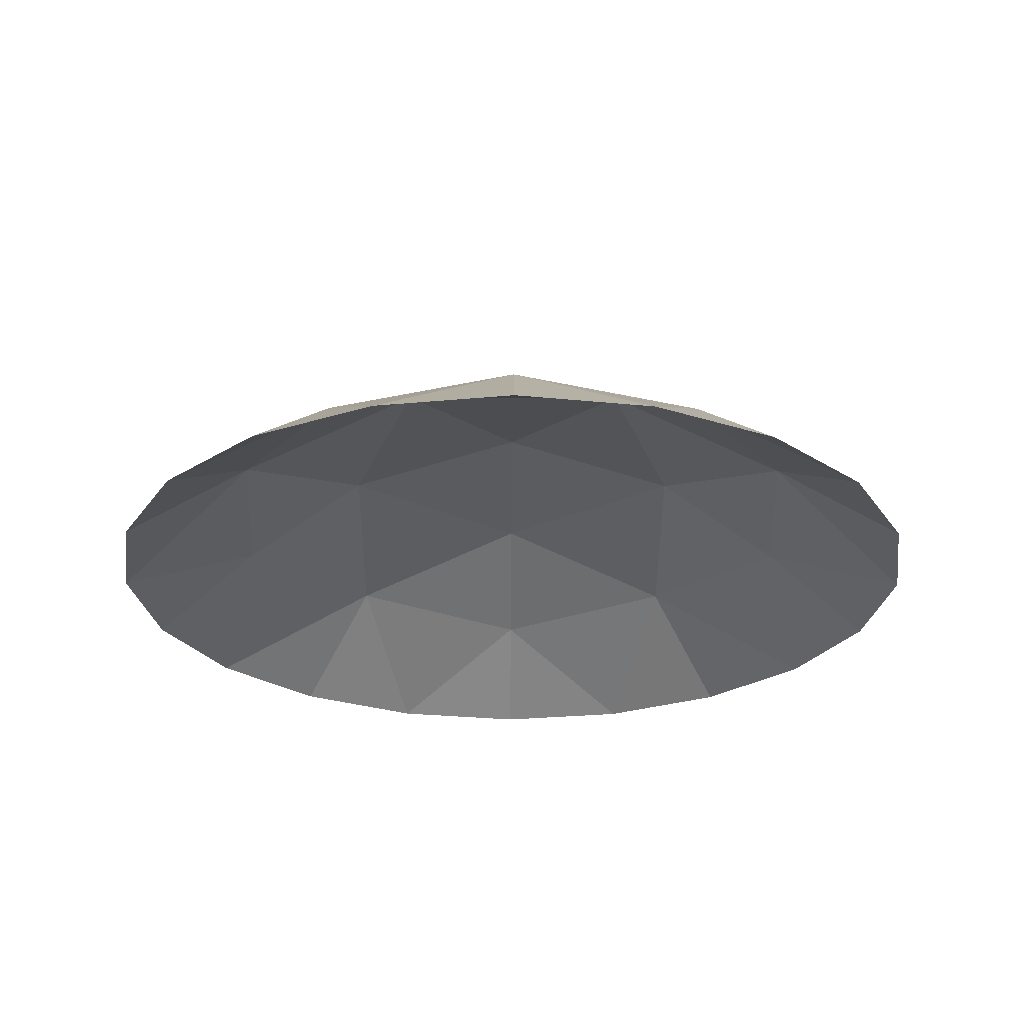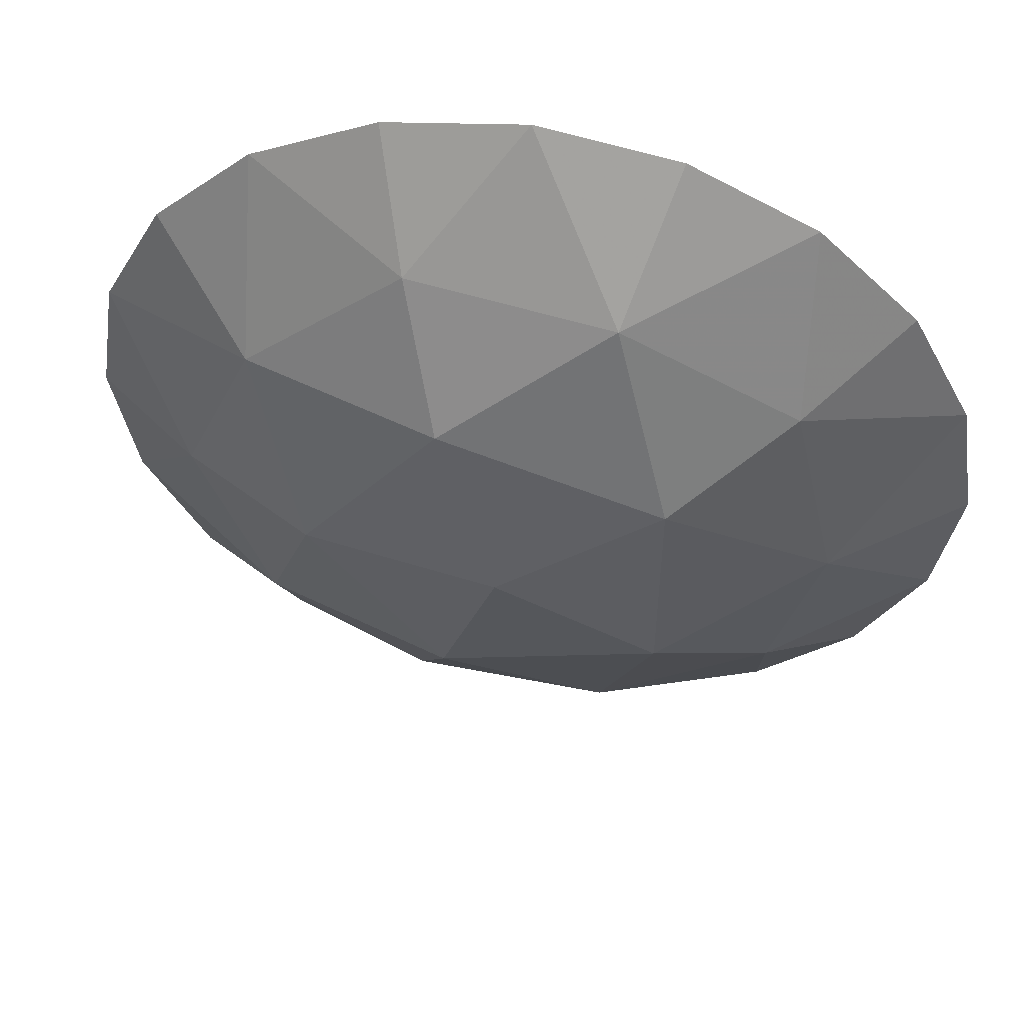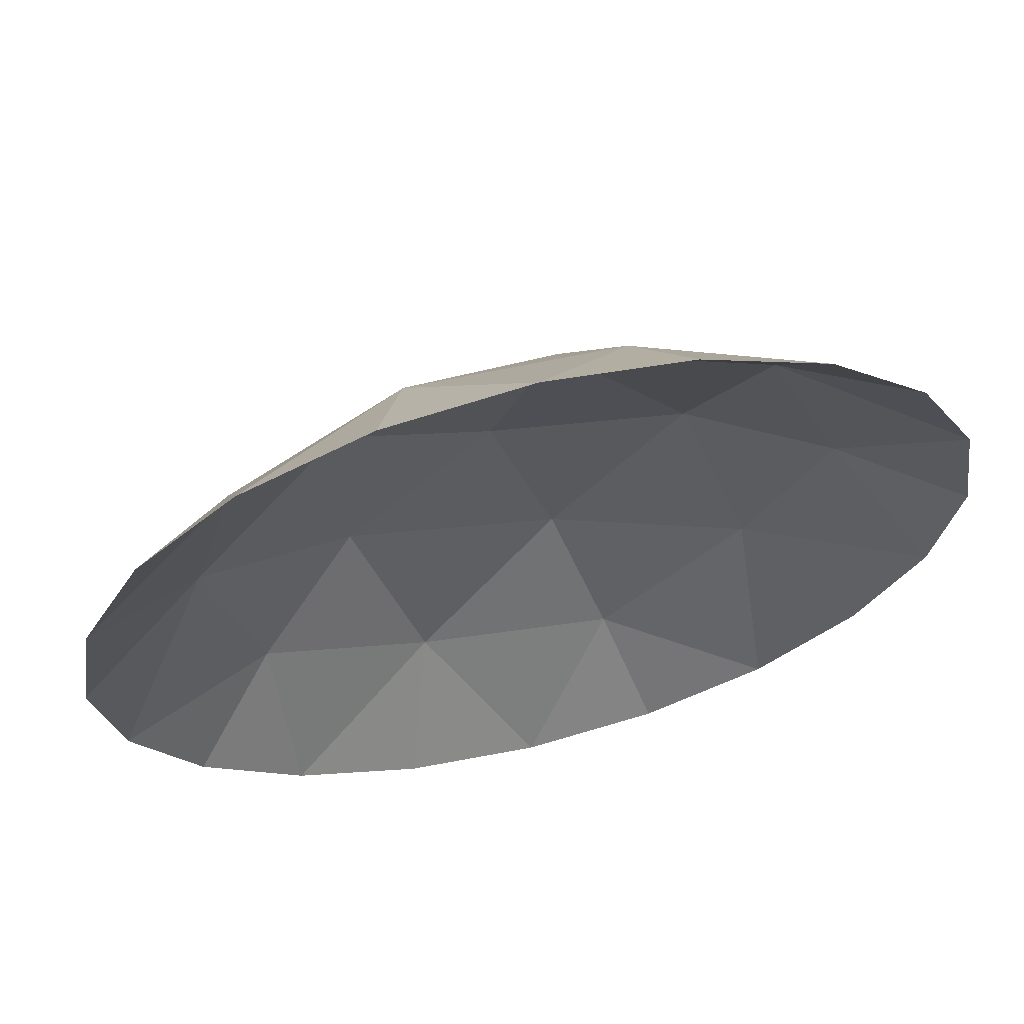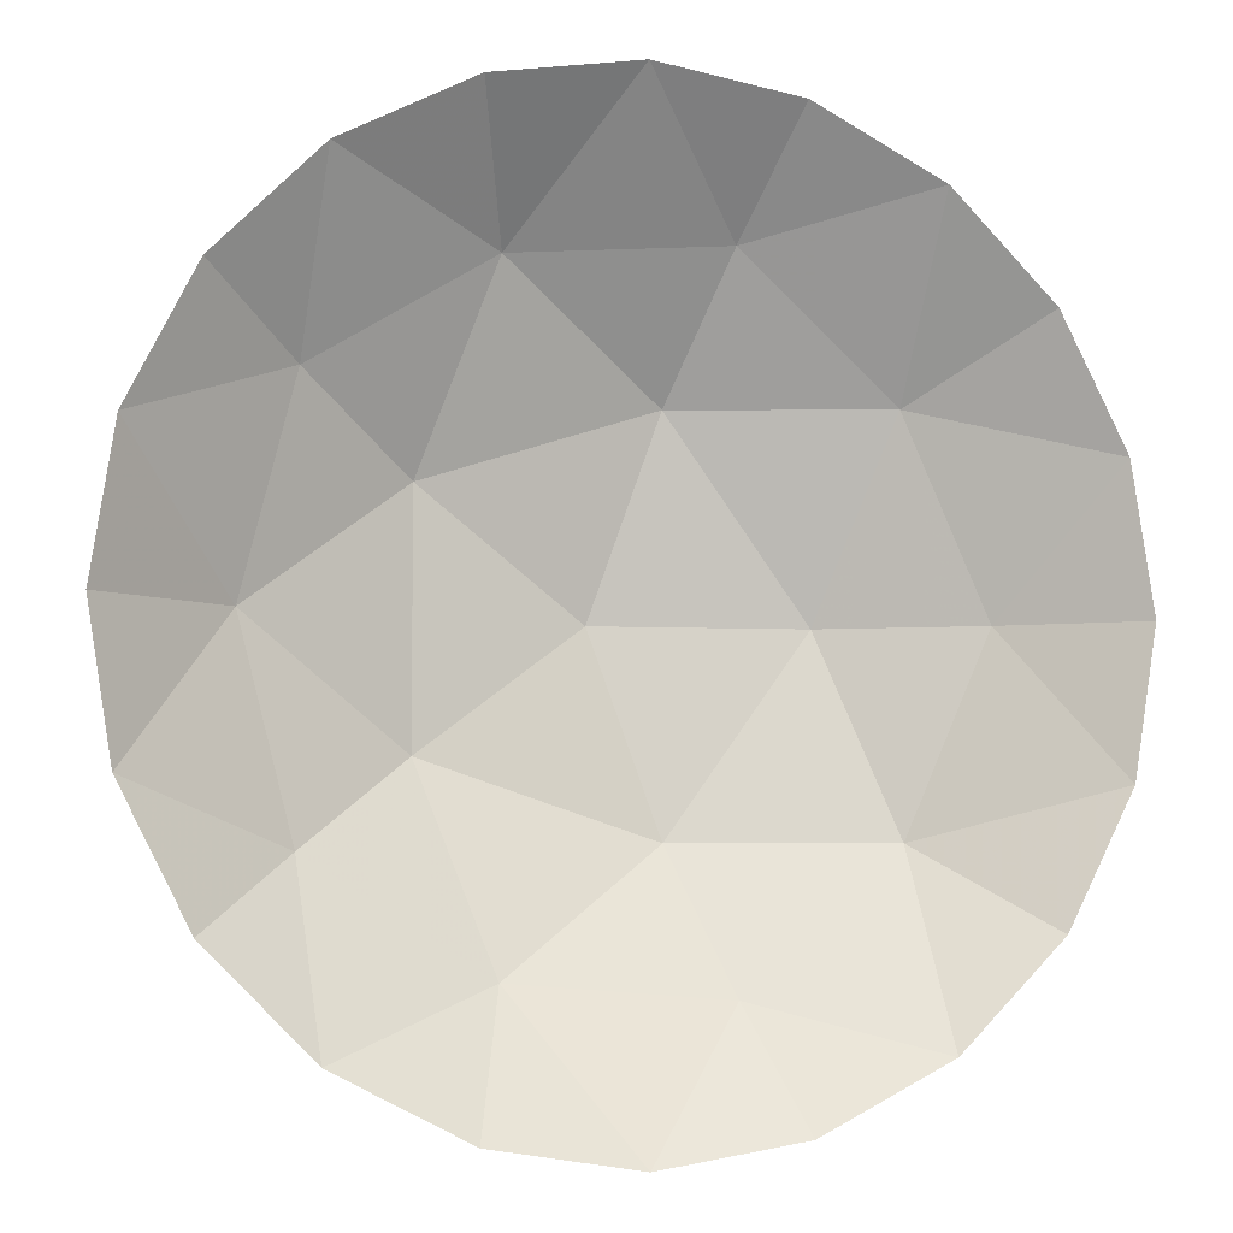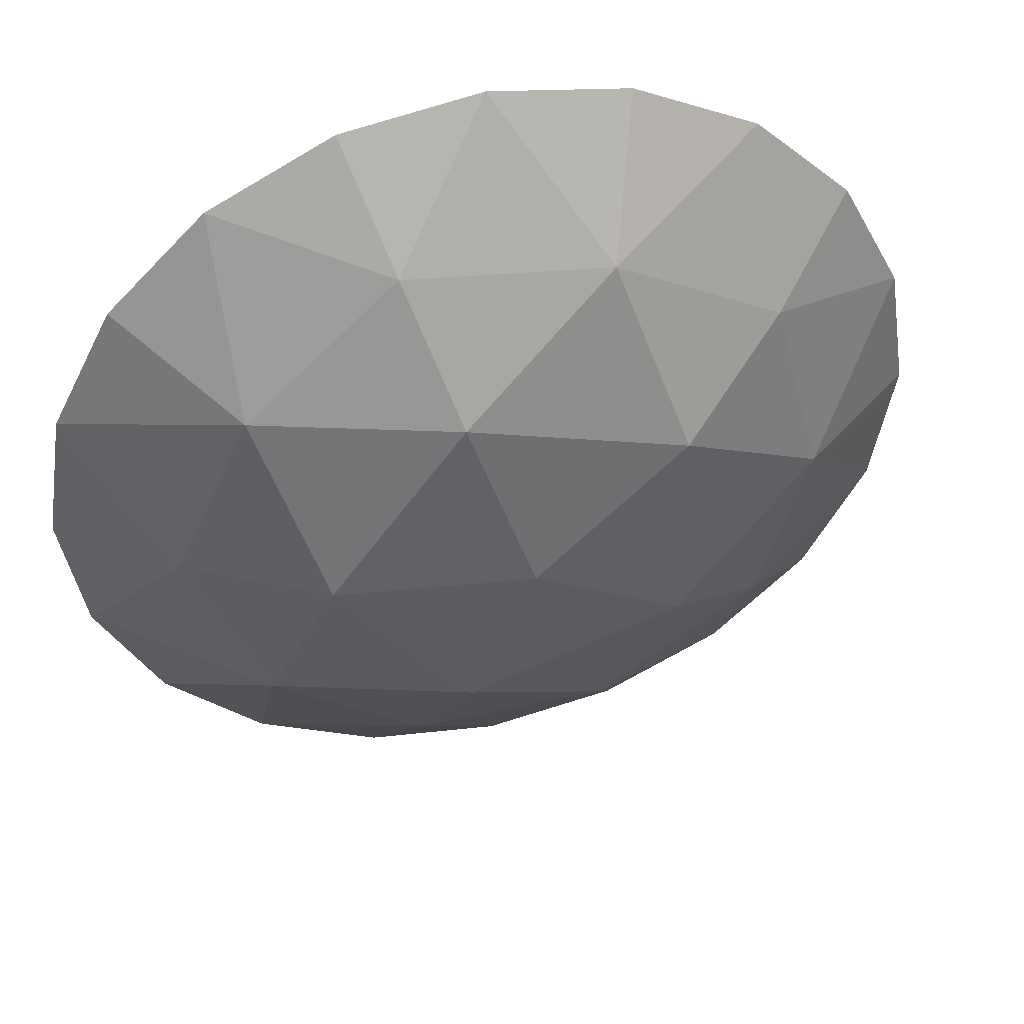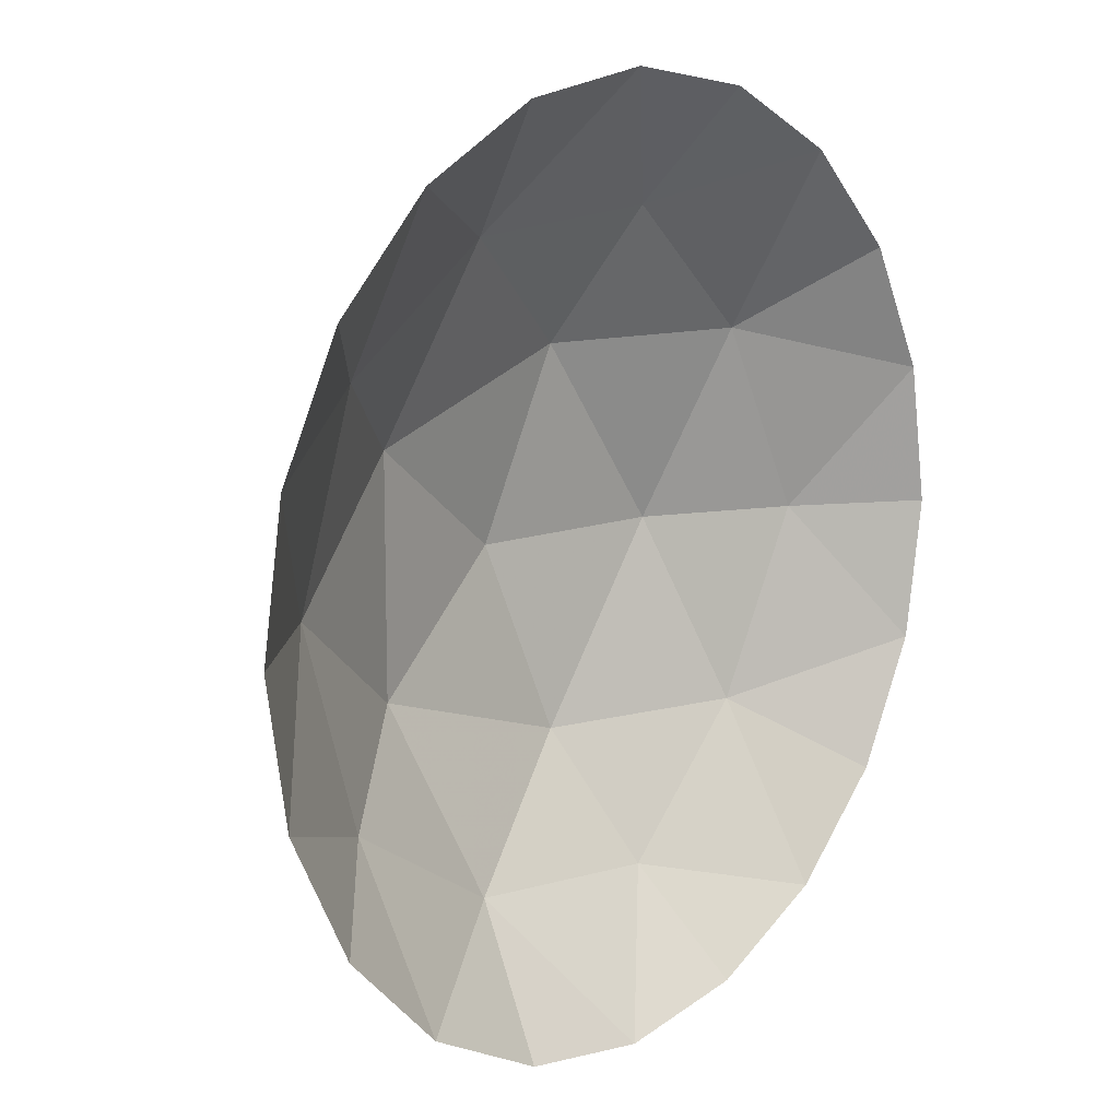
<metadata>
{"format":"obj","ext":"obj","renderer":"f3d","projection":"perspective","resolution":1024,"background":"white","views":[{"elev":-26.1,"azim":53.7,"up":"+Y"},{"elev":53.6,"azim":-169.4,"up":"+Z"},{"elev":65.1,"azim":-13.9,"up":"+Z"},{"elev":-5.4,"azim":-16.7,"up":"+Z"},{"elev":45.8,"azim":165.4,"up":"+Z"},{"elev":12.8,"azim":-48.3,"up":"+Z"}]}
</metadata>
<code>
o sky.png
v 2.292 1.854 7.054
v -6 1.854 4.36
v -6 1.854 -4.36
v 2.292 1.854 -7.054
v 7.417 1.854 0
v 0 4.146 0
v 9.464 0 -3.075
v 9.464 0 3.075
v 5.849 0 8.051
v -0 0 9.951
v -5.849 0 8.051
v -9.464 0 3.075
v -9.464 0 -3.075
v -5.849 0 -8.051
v -0 0 -9.951
v 5.849 0 -8.051
v 5.707 2.18 4.146
v -2.18 2.18 6.709
v -7.054 2.18 0
v -2.18 2.18 -6.709
v 5.707 2.18 -4.146
v 4.36 3.527 0
v 1.347 3.527 4.146
v -3.527 3.527 2.562
v -3.527 3.527 -2.562
v 1.347 3.527 -4.146
v 9.95 0 0
v 3.075 0 9.463
v -8.05 0 5.849
v -8.05 0 -5.849
v 3.075 0 -9.463
v 8.05 0 5.849
v -3.075 0 9.463
v -9.95 0 0
v -3.075 0 -9.463
v 8.05 0 -5.849
f 17 5 8
f 1 17 9
f 18 1 10
f 2 18 11
f 19 2 12
f 3 19 13
f 20 3 14
f 4 20 15
f 21 4 16
f 5 21 7
f 17 1 23
f 17 23 22
f 6 22 23
f 22 5 17
f 24 18 2
f 18 24 23
f 6 23 24
f 23 1 18
f 25 19 3
f 19 25 24
f 6 24 25
f 24 2 19
f 26 20 4
f 20 26 25
f 6 25 26
f 25 3 20
f 22 21 5
f 21 22 26
f 6 26 22
f 26 4 21
f 7 27 5
f 27 8 5
f 28 1 9
f 10 1 28
f 11 29 2
f 29 12 2
f 13 30 3
f 30 14 3
f 15 31 4
f 31 16 4
f 8 32 17
f 32 9 17
f 10 33 18
f 33 11 18
f 12 34 19
f 34 13 19
f 14 35 20
f 35 15 20
f 16 36 21
f 36 7 21

</code>
